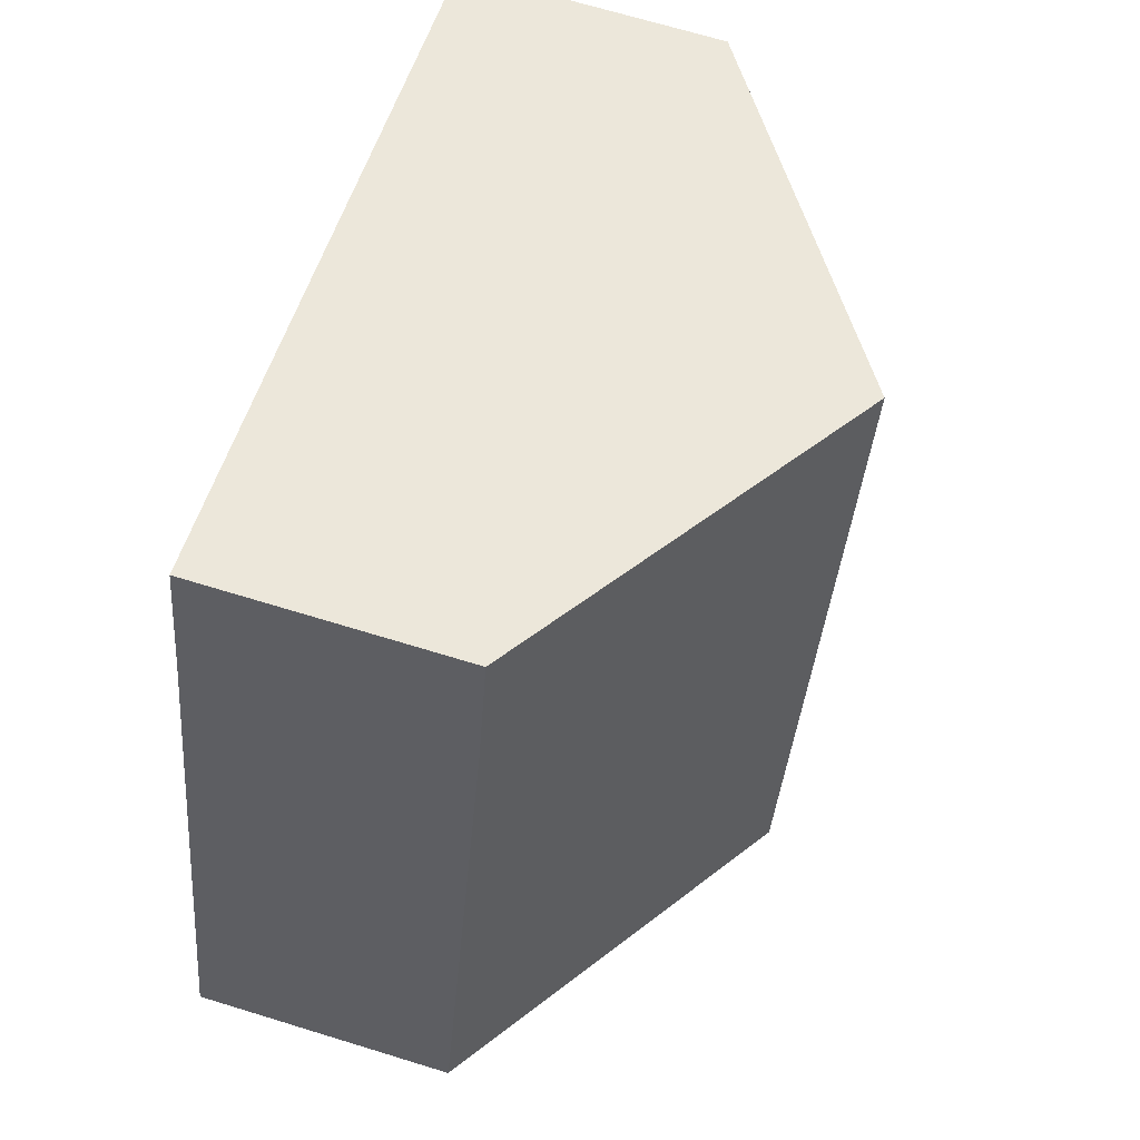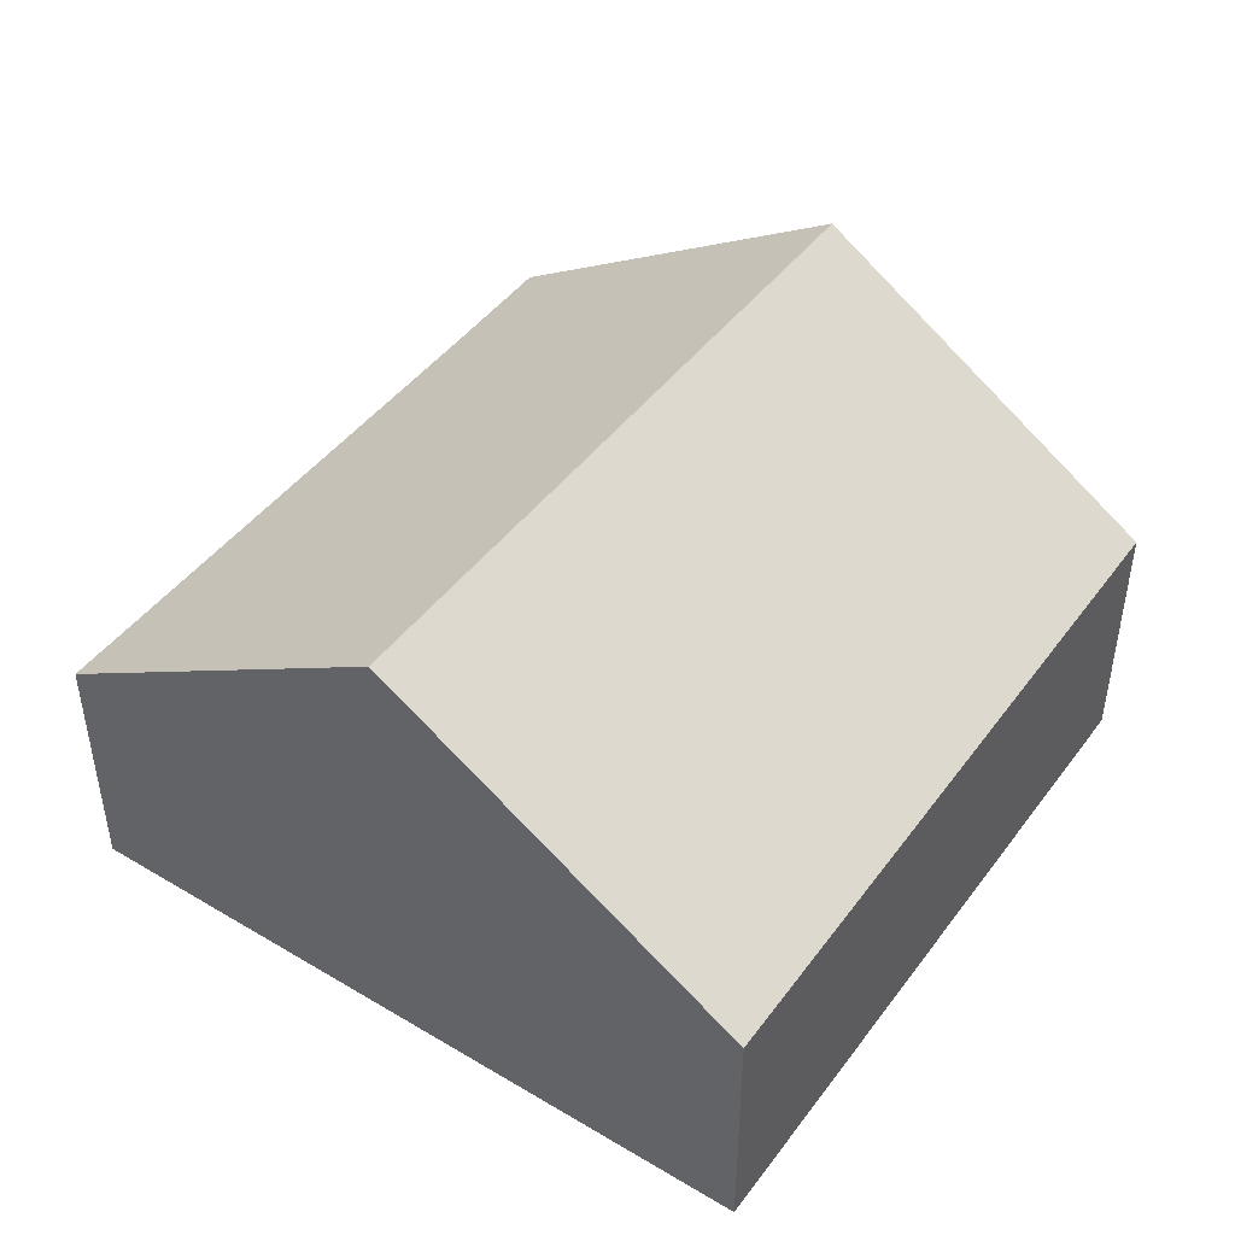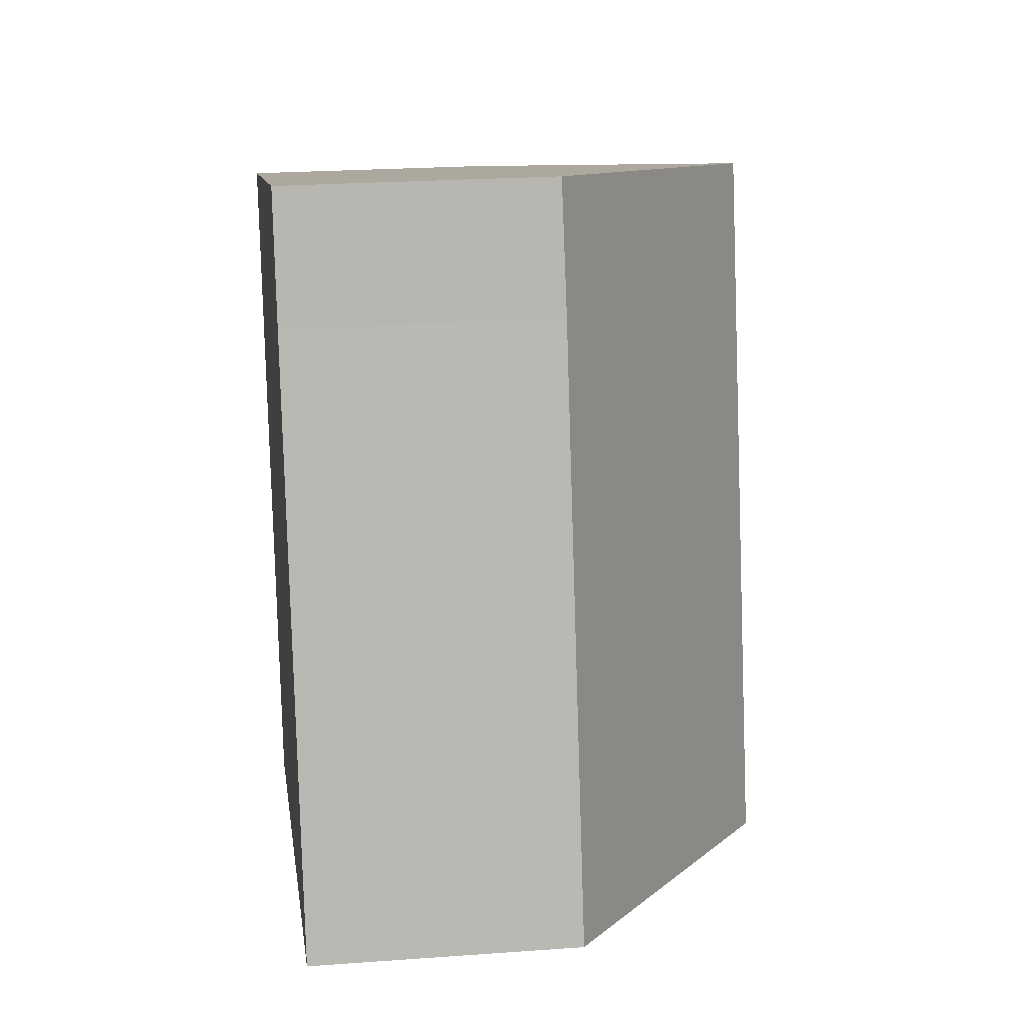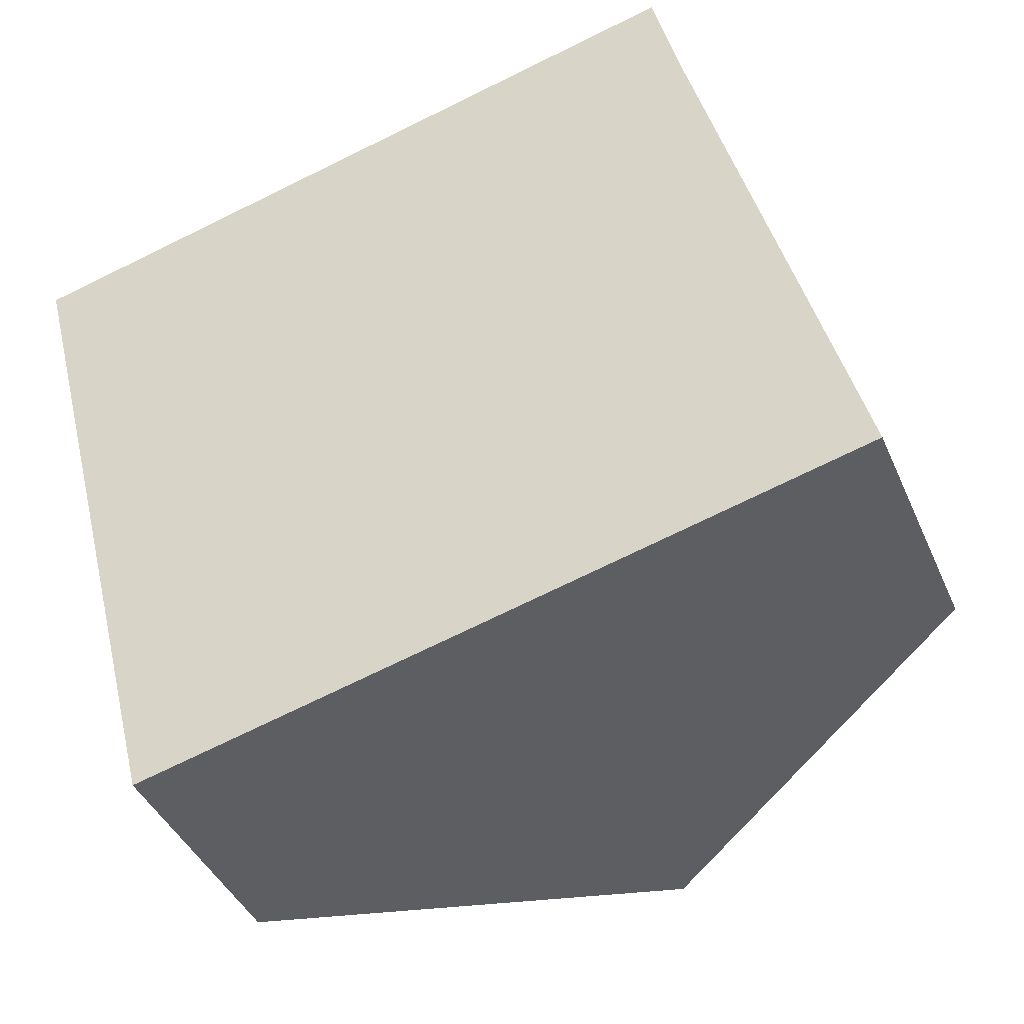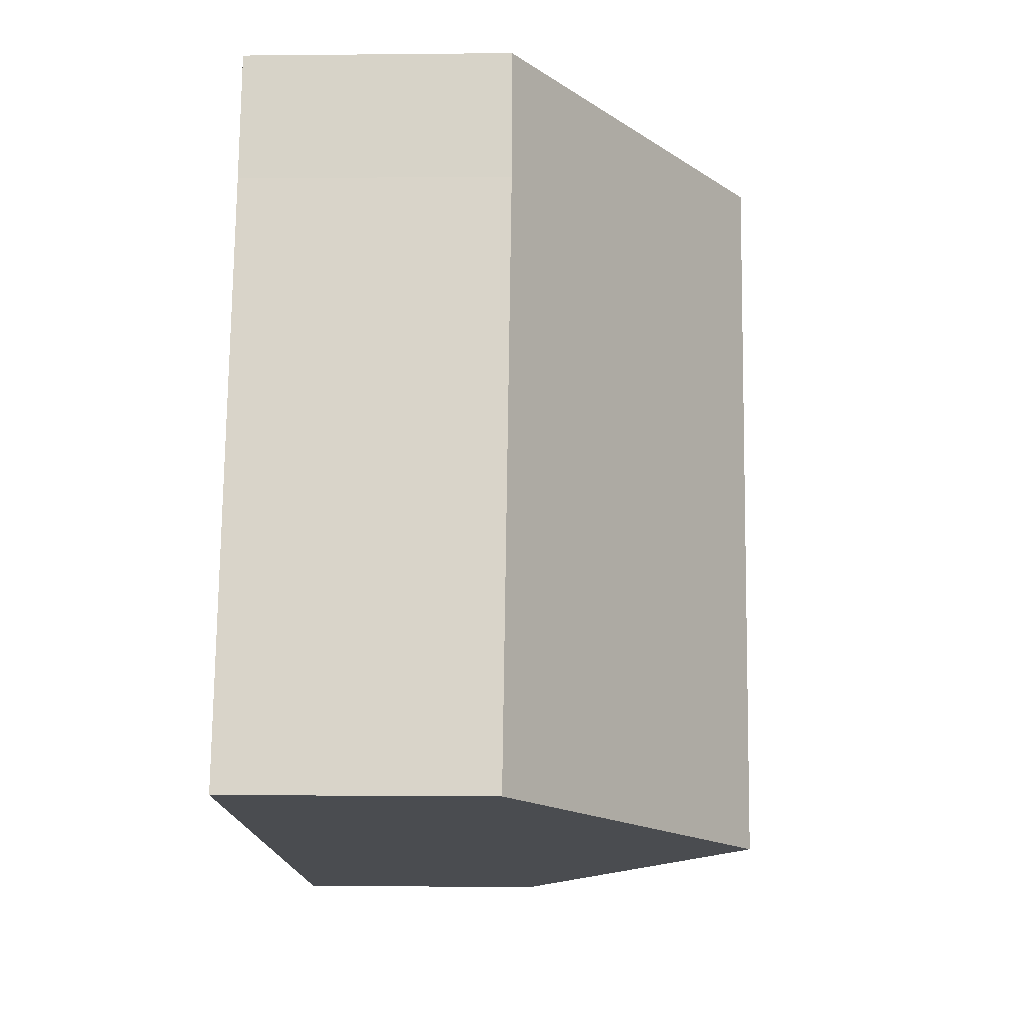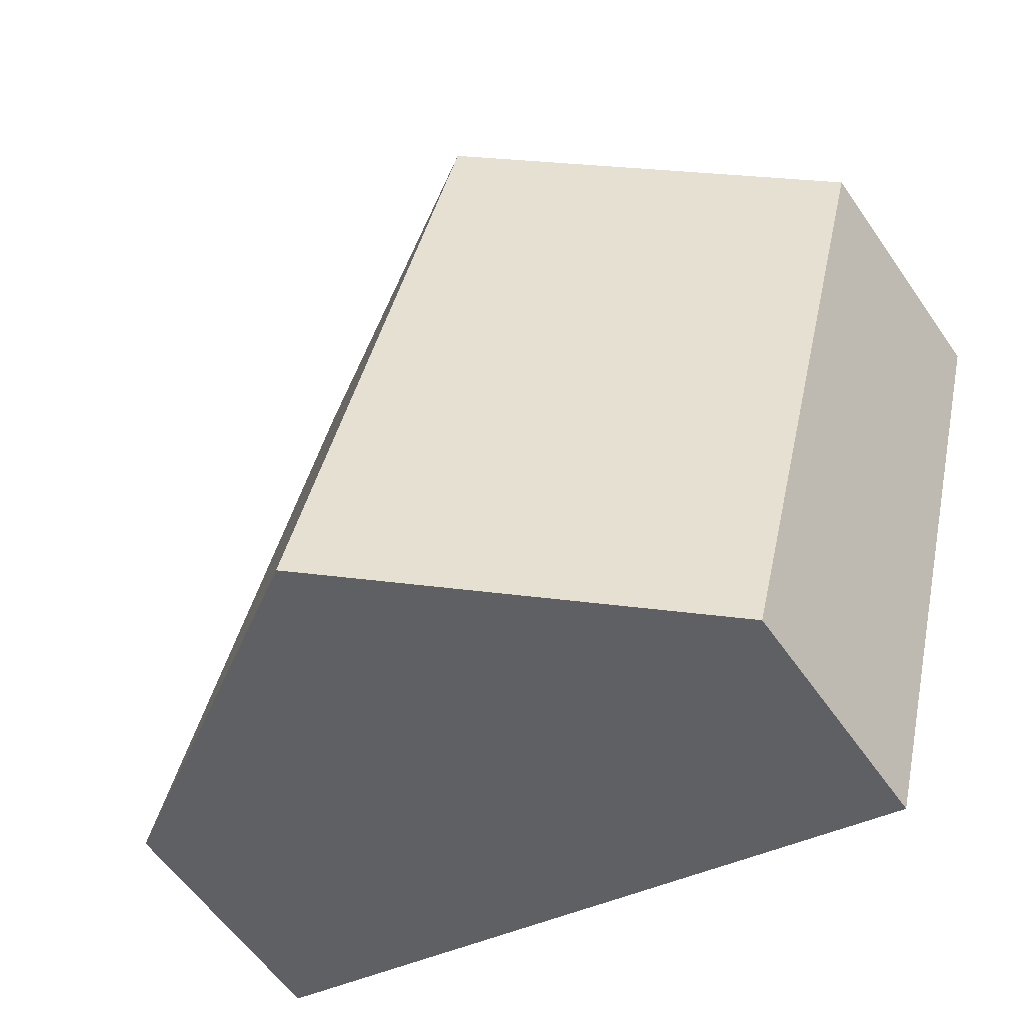
<metadata>
{"format":"obj","ext":"obj","renderer":"f3d","projection":"perspective","resolution":1024,"background":"white","views":[{"elev":68.4,"azim":107.1,"up":"+Z"},{"elev":46.2,"azim":-159.9,"up":"+Y"},{"elev":23.1,"azim":82.9,"up":"+Z"},{"elev":-40.7,"azim":21.9,"up":"+Z"},{"elev":-0.6,"azim":92.7,"up":"+Z"},{"elev":-58.1,"azim":-145.6,"up":"+Z"}]}
</metadata>
<code>
v  7.34 10.28 1.861
v  3.036 5.335 -11.97
v  0 5.45 3.337e-16
v  11.21 10.28 -12.54
v  3.664 5.312 -14.45
v  3.7 5.335 -14.44
v  14.76 5.399 3.741
v  15.41 5.424 1.178
v  18.63 5.399 -10.66
v  0 0 0
v  7.34 -1.14e-16 1.861
v  14.76 -2.291e-16 3.741
v  15.41 -7.213e-17 1.178
v  18.63 6.526e-16 -10.66
v  11.21 7.677e-16 -12.54
v  3.7 8.843e-16 -14.44
v  3.664 8.849e-16 -14.45
v  3.036 7.331e-16 -11.97
g defaultobject
f 1 2 3
f 2 1 4
f 2 4 5
f 5 4 6
f 7 4 1
f 4 7 8
f 4 8 9
f 10 1 3
f 1 10 11
f 1 11 7
f 7 11 12
f 7 13 8
f 13 7 12
f 13 9 8
f 9 13 14
f 14 4 9
f 4 14 15
f 4 15 6
f 6 15 16
f 6 16 5
f 5 16 17
f 2 10 3
f 10 2 18
f 18 2 5
f 18 5 17
f 11 13 12
f 13 11 14
f 14 11 10
f 14 10 18
f 14 18 15
f 15 18 16
f 16 18 17

</code>
